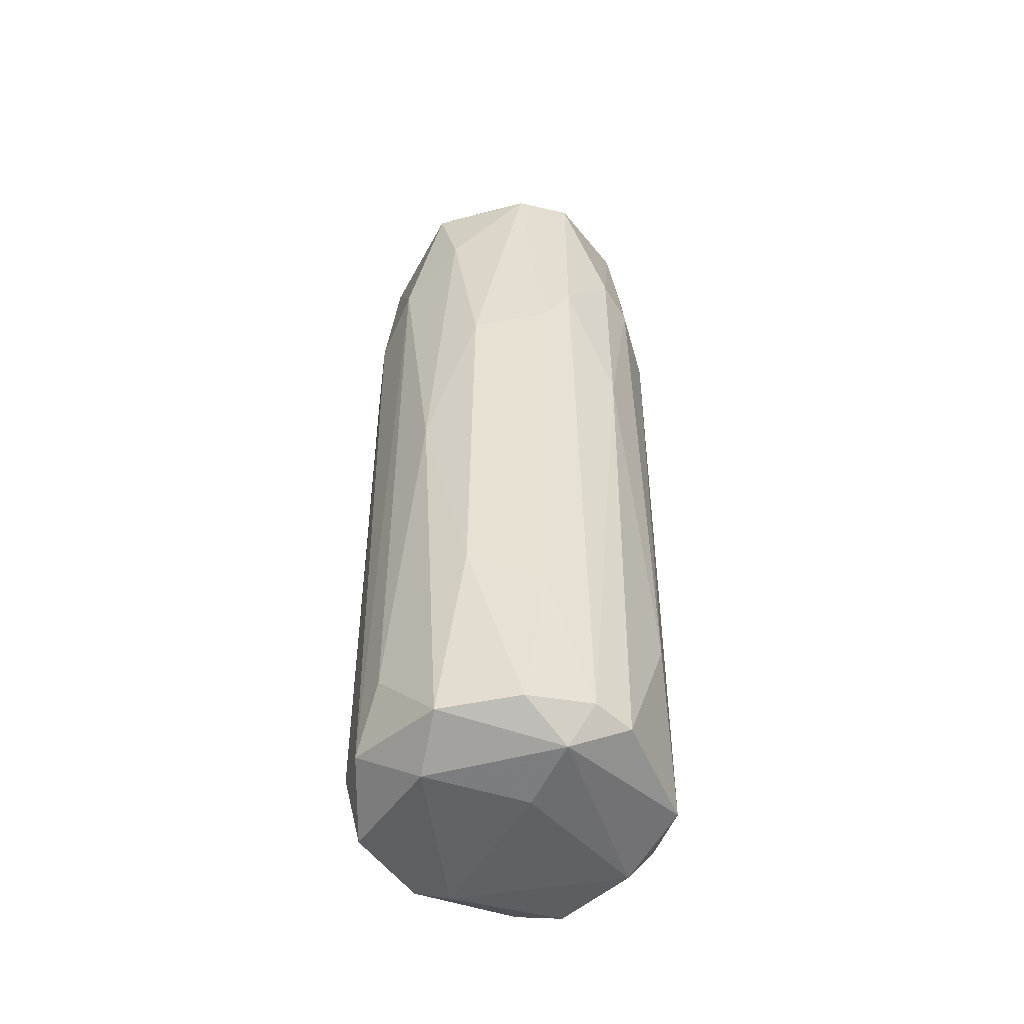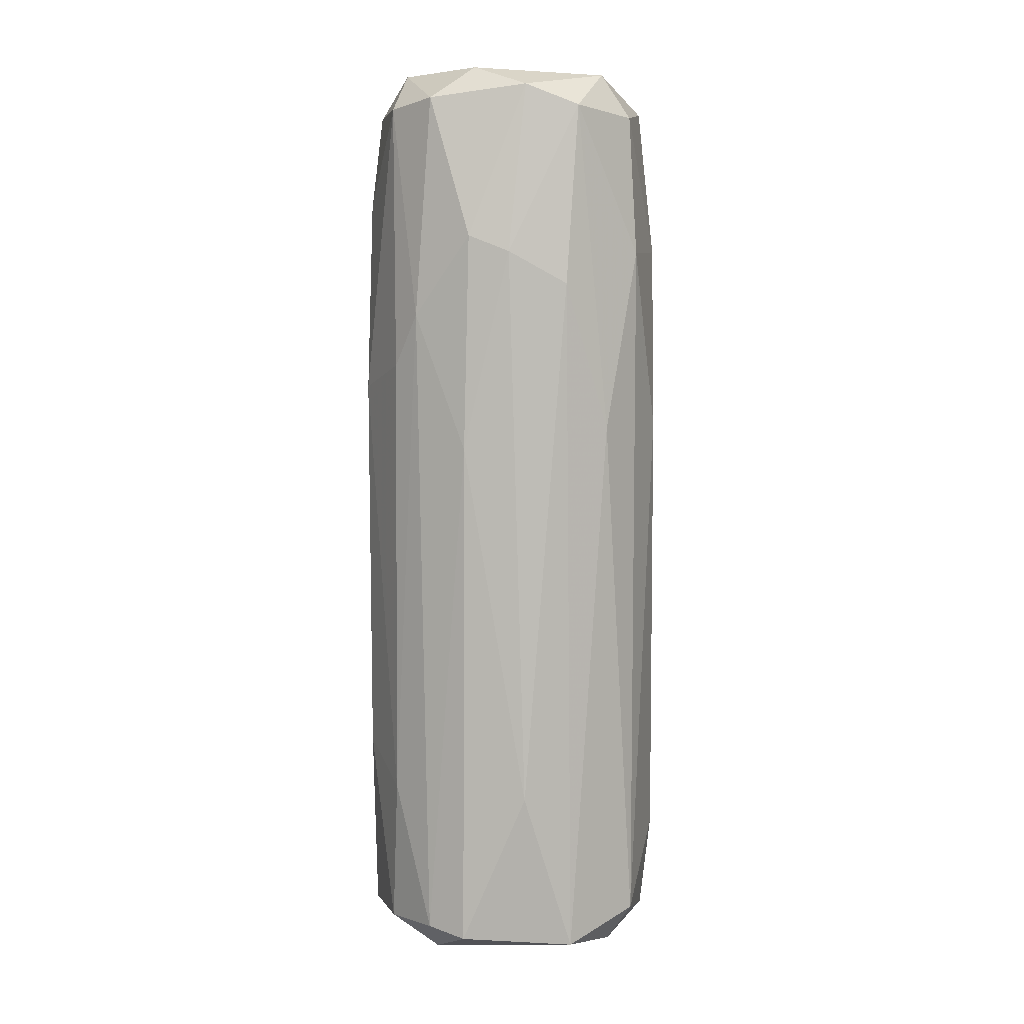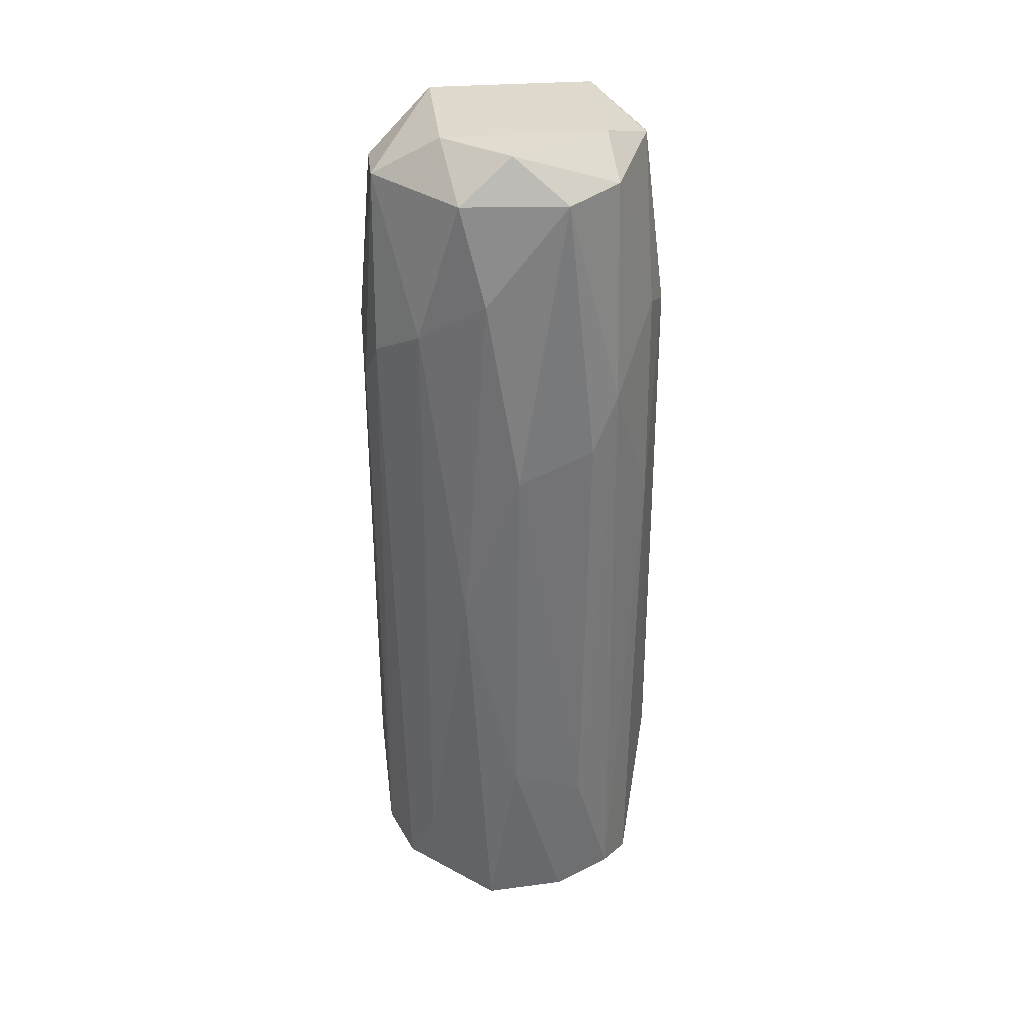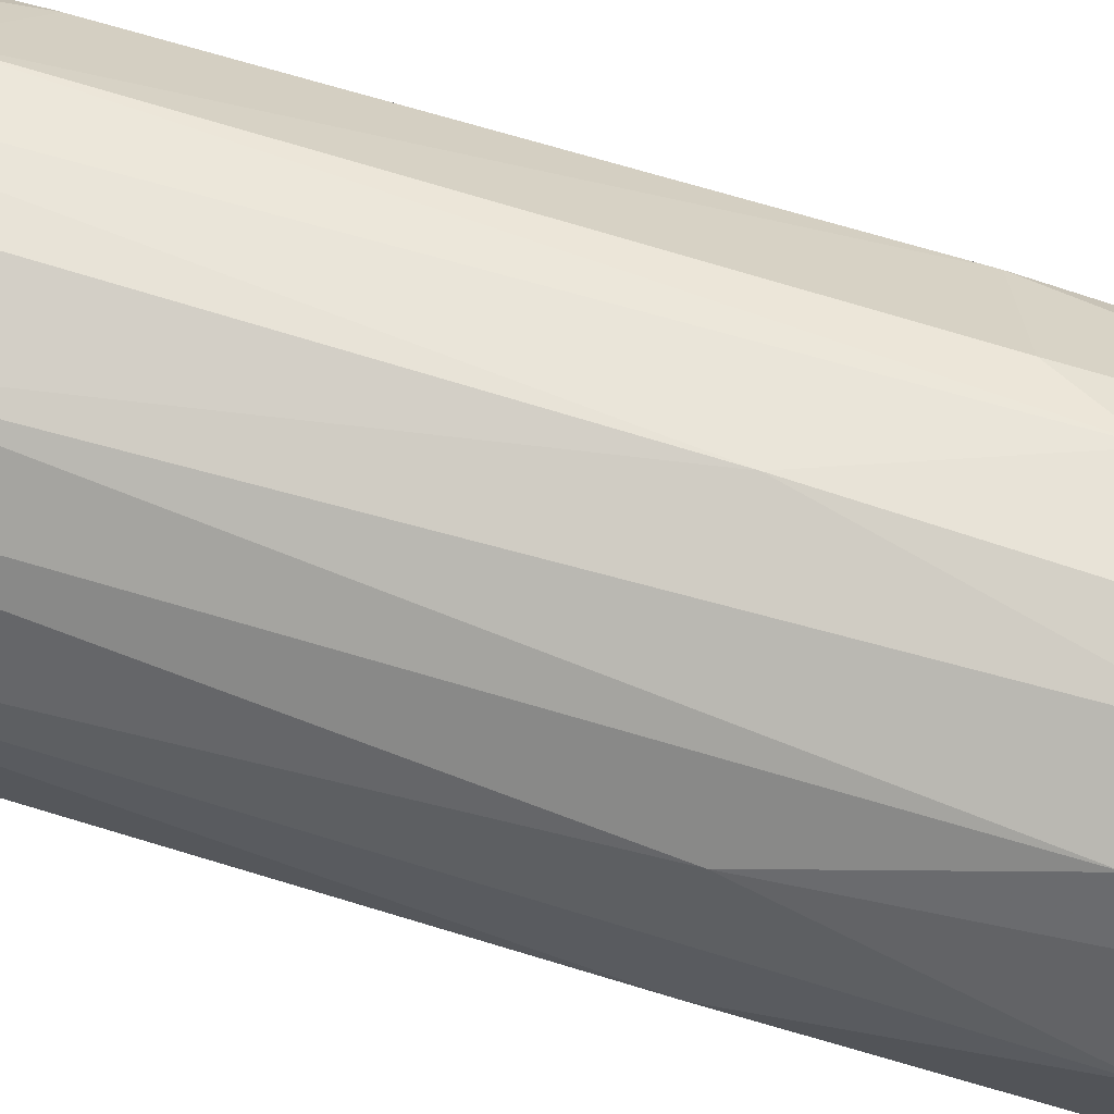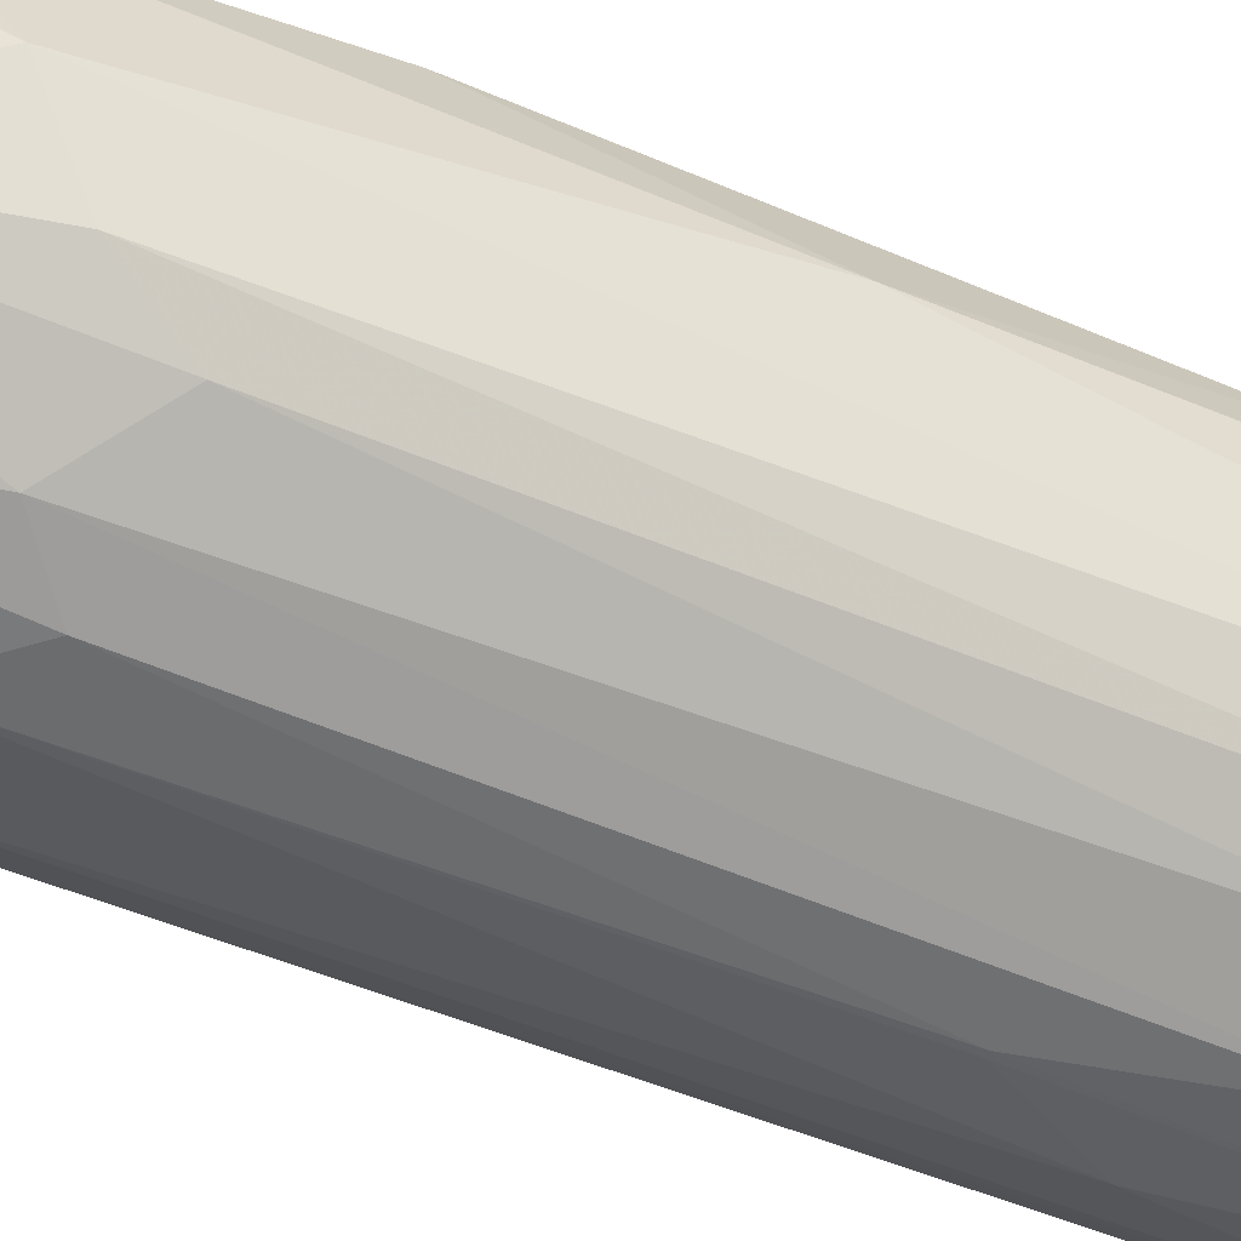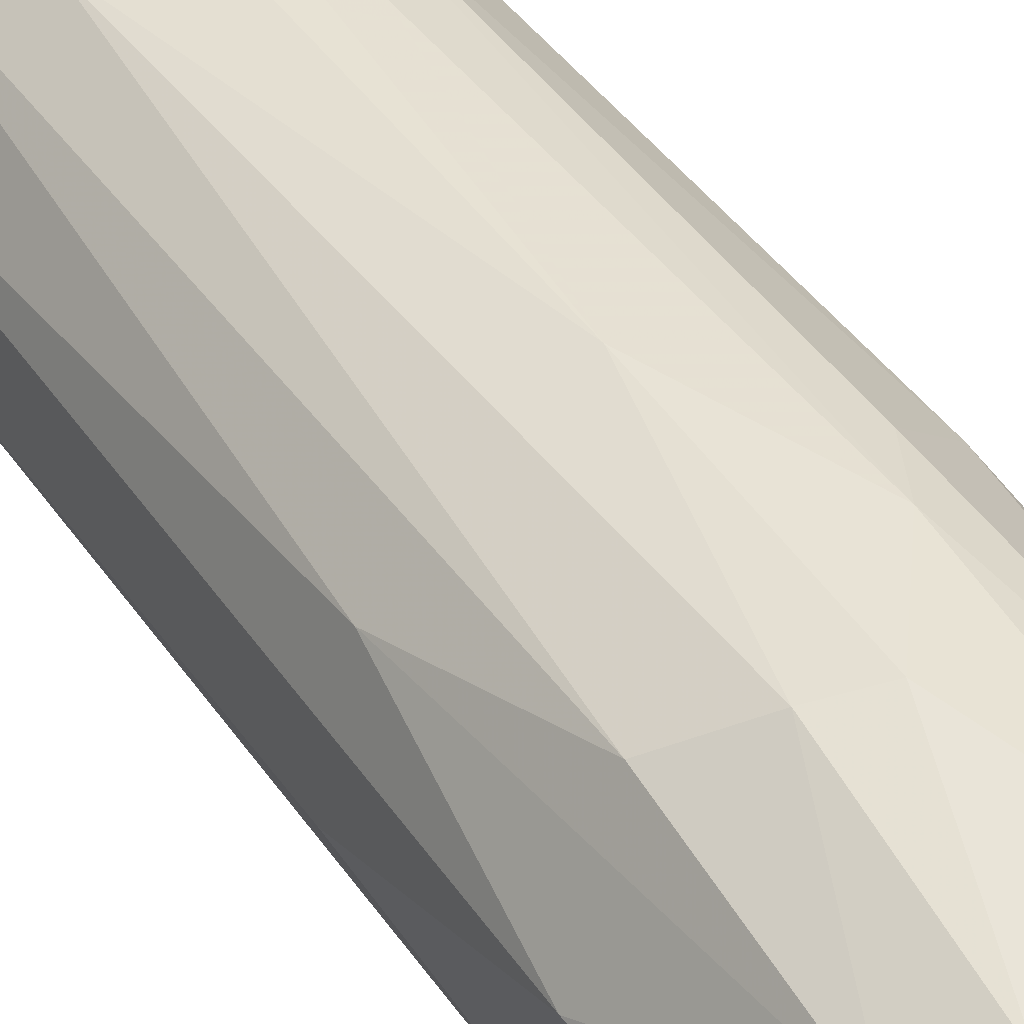
<metadata>
{"format":"obj","ext":"obj","renderer":"f3d","projection":"perspective","resolution":1024,"background":"white","views":[{"elev":-50.7,"azim":136.8,"up":"+Z"},{"elev":6.2,"azim":-159.6,"up":"+Z"},{"elev":34.4,"azim":119.4,"up":"+Z"},{"elev":67.8,"azim":-72.7,"up":"+Y"},{"elev":-48.5,"azim":64.2,"up":"+Y"},{"elev":42.3,"azim":-31.4,"up":"+Y"}]}
</metadata>
<code>
o convex_0
v -0.001639 0.03875 0.02172
v -0.000643 -0.03875 -0.03292
v 0.000346 -0.03875 -0.03292
v -0.004612 -0.02583 0.1171
v 0.0381 -0.00397 0.07336
v 0.03512 0.01291 -0.1064
v -0.03741 0.008934 -0.1025
v -0.02647 0.02285 0.1081
v 0.02221 0.02781 0.1081
v -0.03542 -0.01391 0.07238
v 0.02021 -0.0298 -0.1084
v -0.000643 0.03775 -0.1064
v -0.02647 -0.02683 -0.1064
v 0.02717 -0.02284 0.1072
v -0.009585 -0.03477 0.1002
v -0.02647 0.02682 -0.1084
v 0.03512 -0.01391 -0.1025
v 0.02021 0.03278 -0.06865
v -0.03442 0.004959 0.1062
v 0.01823 -0.03378 0.06344
v 0.03313 0.02085 0.0366
v -0.01256 0.03576 0.0714
v 0.02419 0.0139 0.1181
v 0.005311 0.01191 -0.1144
v -0.01952 -0.03279 0.0684
v -0.003623 -0.03776 -0.1055
v -0.03343 0.01987 0.02668
v 0.009287 0.03377 0.1101
v -0.03243 -0.01689 -0.1094
v 0.02916 -0.02583 0.05249
v -0.03045 -0.01689 0.1092
v -0.02747 0.006947 0.1171
v 0.03512 0.005953 0.1081
v -0.0384 -0.005957 0.02668
v 0.01227 0.03675 0.05549
v 0.01028 -0.03477 0.1032
v -0.01654 0.03477 -0.06868
v -0.02548 0.0288 0.06344
v -0.03741 0.007941 0.07138
v 0.0381 0.007941 -0.004111
v 0.02121 -0.03179 -0.07166
v -0.03641 -0.01291 -0.08456
v -0.02747 -0.02683 0.06341
v -0.004612 -0.02583 -0.1134
v 0.02319 0.02881 -0.1054
v -0.001639 -0.03875 0.06742
v -0.01157 -0.03676 -0.05179
v 0.008291 -0.03776 -0.07068
v -0.01455 0.0288 0.1131
v 0.03413 -0.01888 0.06442
v 0.02916 -0.02483 -0.09847
v -0.03045 0.006947 -0.1124
v 0.02717 -2e-06 -0.1124
v 0.01028 0.02881 -0.1124
v 0.009287 0.03675 -0.1045
v 0.01922 0.03377 0.04257
v 0.02319 -0.005957 0.1181
v 0.03711 -0.004964 -0.08657
v 0.000346 0.02583 0.1181
v 0.009287 -0.03776 0.05549
v 0.03313 0.01987 -0.05973
v -0.002627 0.03775 0.07534
v -0.02051 -0.0318 -0.1014
v 0.03512 0.01291 0.08431
f 40 21 64
f 3 2 26
f 16 7 27
f 23 9 28
f 14 20 30
f 15 4 31
f 19 10 31
f 25 15 31
f 8 19 32
f 31 4 32
f 19 31 32
f 14 5 33
f 9 23 33
f 28 9 35
f 14 4 36
f 4 15 36
f 20 14 36
f 1 12 37
f 12 16 37
f 22 1 37
f 8 22 38
f 16 27 38
f 27 8 38
f 37 16 38
f 22 37 38
f 19 8 39
f 10 19 39
f 27 7 39
f 8 27 39
f 34 10 39
f 7 34 39
f 30 20 41
f 7 29 42
f 29 13 42
f 10 34 42
f 34 7 42
f 31 10 43
f 25 31 43
f 10 42 43
f 42 13 43
f 11 26 44
f 26 13 44
f 13 29 44
f 2 3 46
f 15 25 46
f 36 15 46
f 26 2 47
f 2 46 47
f 46 25 47
f 3 26 48
f 26 11 48
f 11 41 48
f 41 20 48
f 22 8 49
f 8 32 49
f 5 14 50
f 17 5 50
f 14 30 50
f 50 30 51
f 11 17 51
f 41 11 51
f 30 41 51
f 17 50 51
f 7 16 52
f 29 7 52
f 24 44 52
f 44 29 52
f 6 17 53
f 17 11 53
f 11 44 53
f 44 24 53
f 16 12 54
f 45 6 54
f 52 16 54
f 24 52 54
f 6 53 54
f 53 24 54
f 12 1 55
f 1 35 55
f 35 18 55
f 18 45 55
f 54 12 55
f 45 54 55
f 9 21 56
f 21 18 56
f 18 35 56
f 35 9 56
f 4 14 57
f 14 33 57
f 33 23 57
f 5 17 58
f 17 6 58
f 40 5 58
f 6 40 58
f 23 28 59
f 32 4 59
f 28 49 59
f 49 32 59
f 4 57 59
f 57 23 59
f 20 36 60
f 46 3 60
f 36 46 60
f 3 48 60
f 48 20 60
f 18 21 61
f 40 6 61
f 21 40 61
f 45 18 61
f 6 45 61
f 1 22 62
f 35 1 62
f 28 35 62
f 22 49 62
f 49 28 62
f 13 26 63
f 43 13 63
f 25 43 63
f 47 25 63
f 26 47 63
f 21 9 64
f 33 5 64
f 9 33 64
f 5 40 64

</code>
